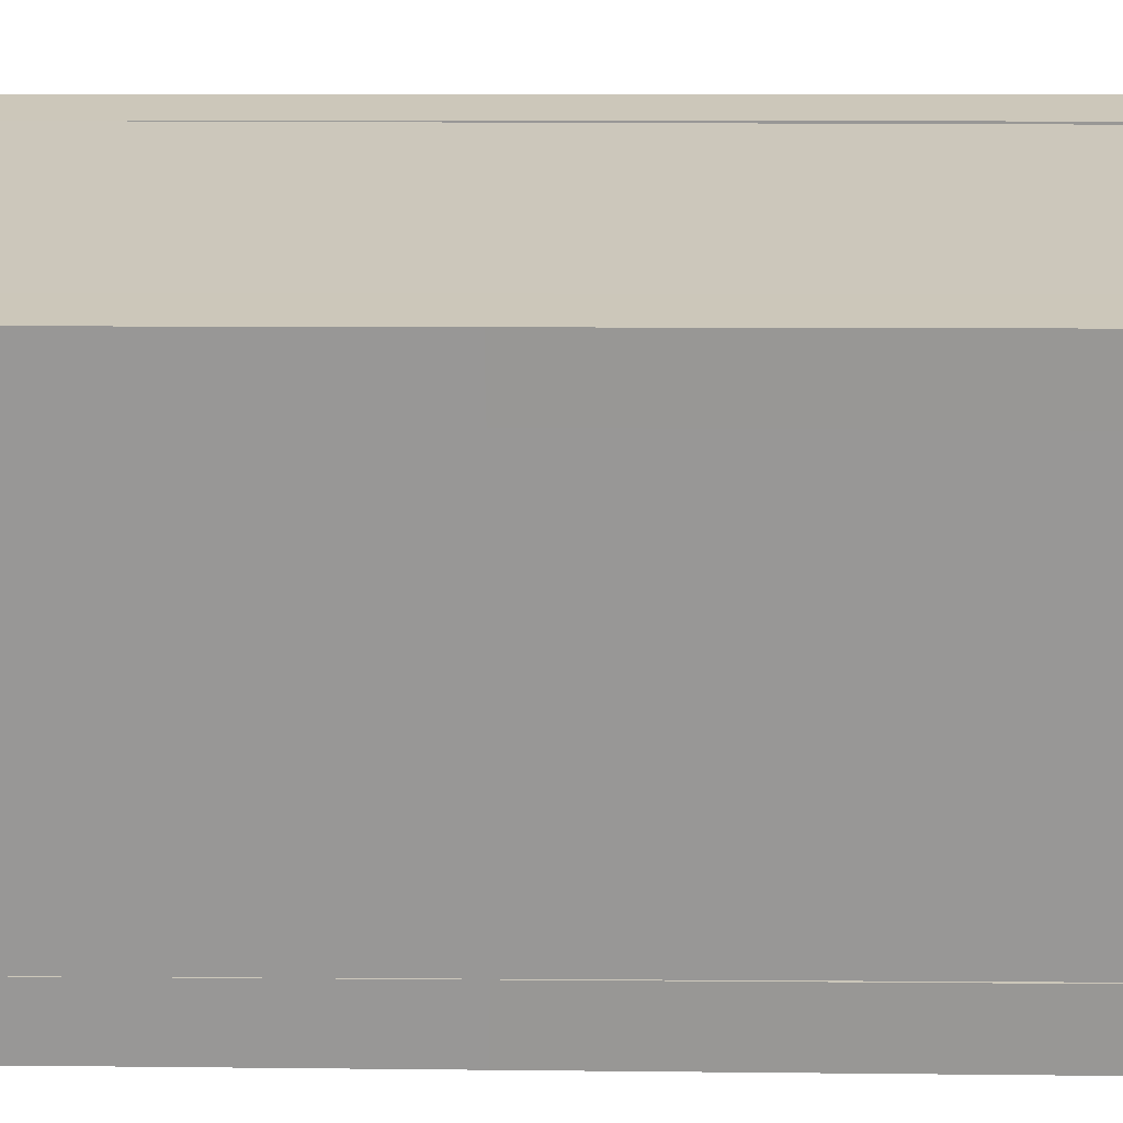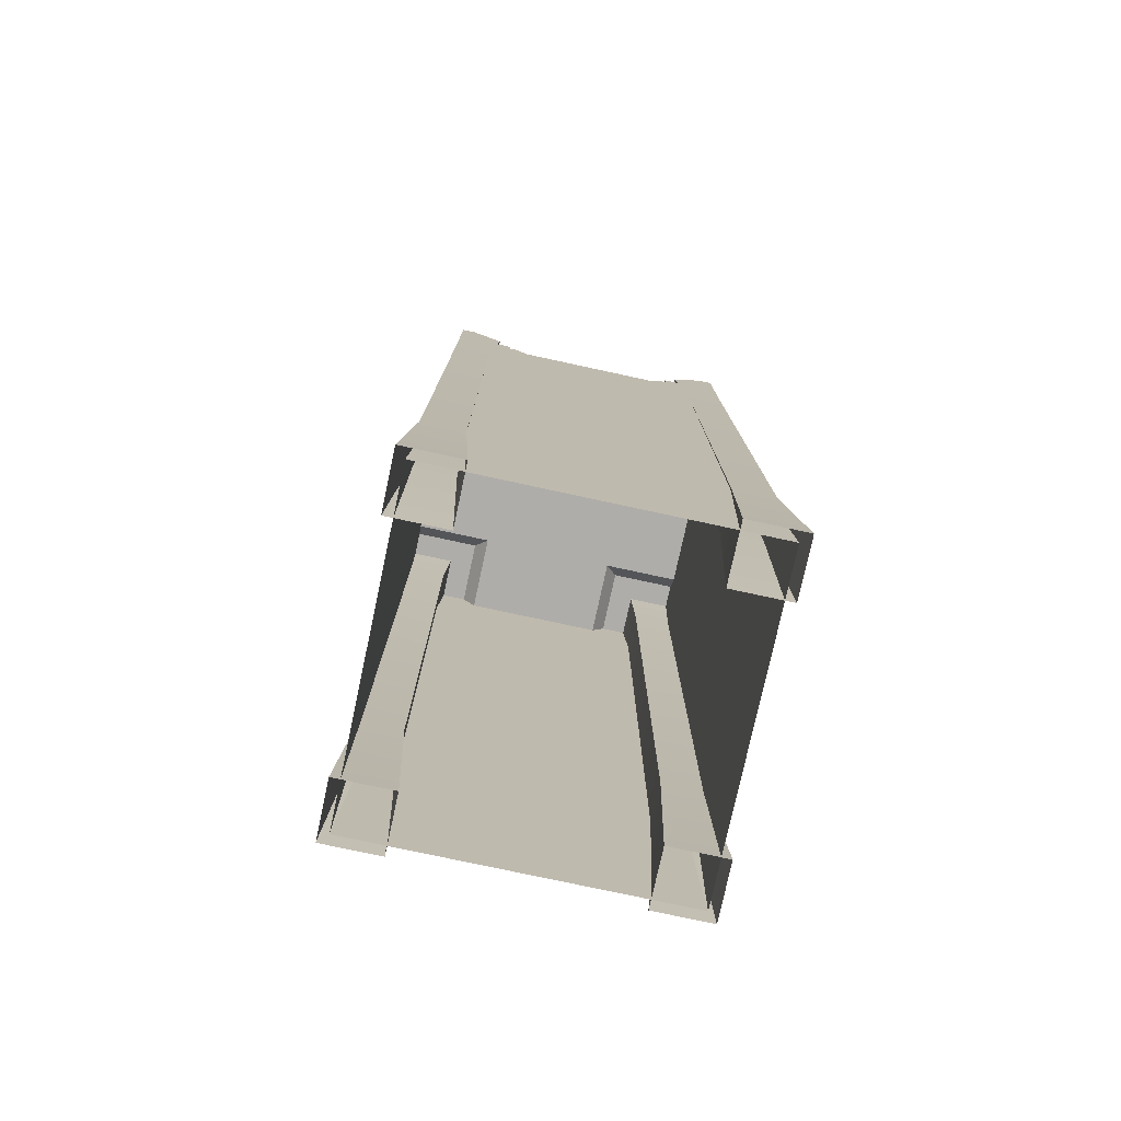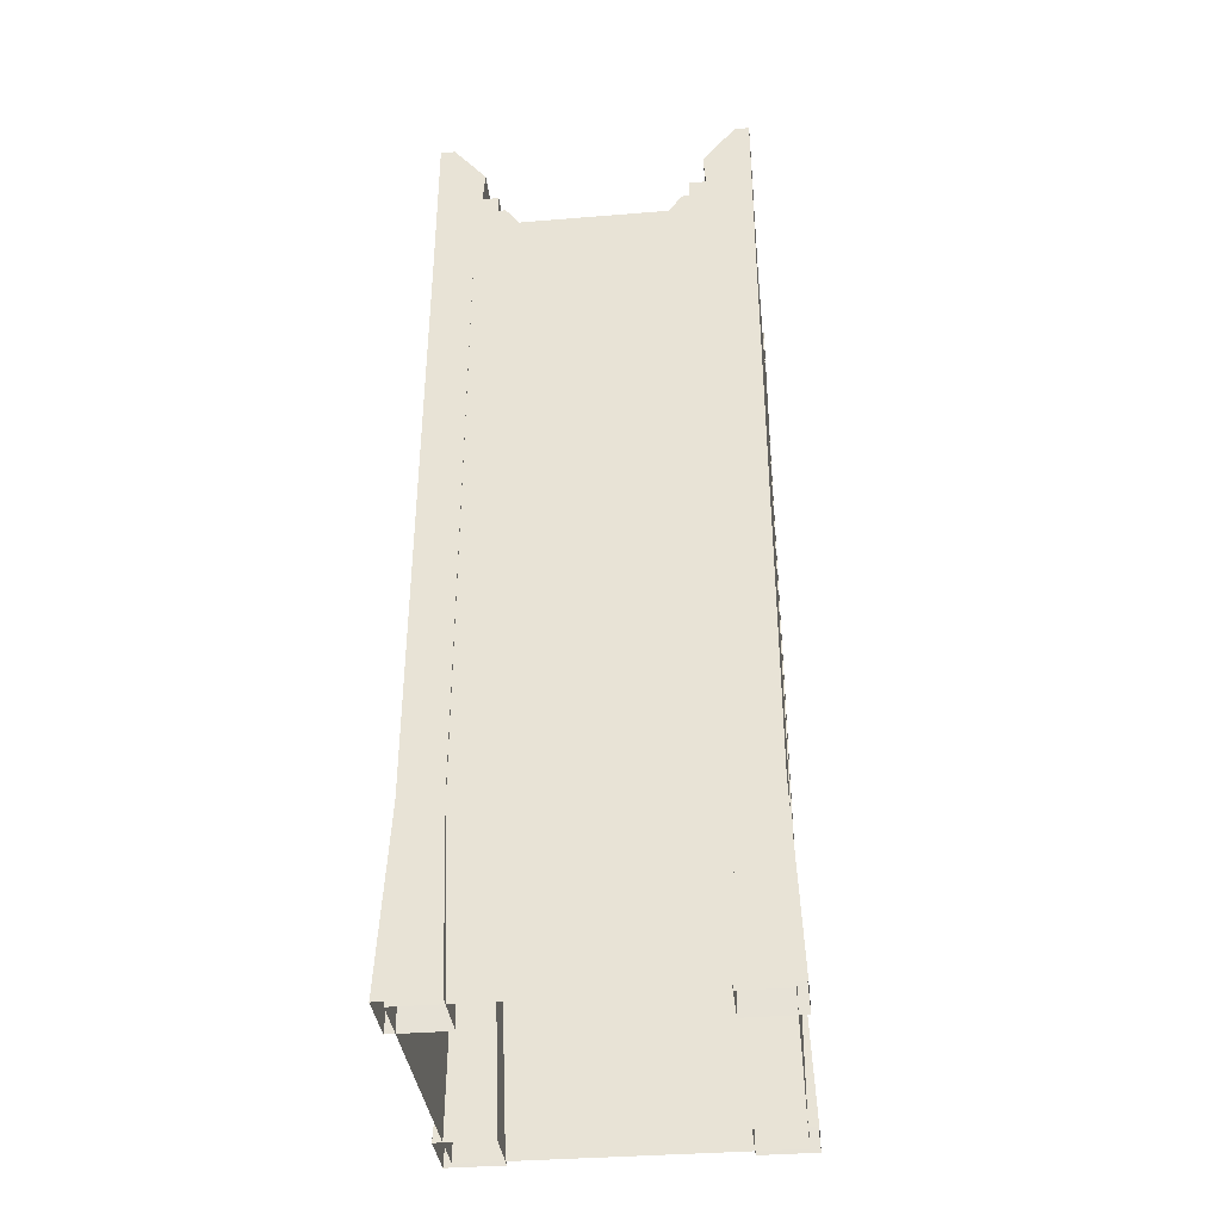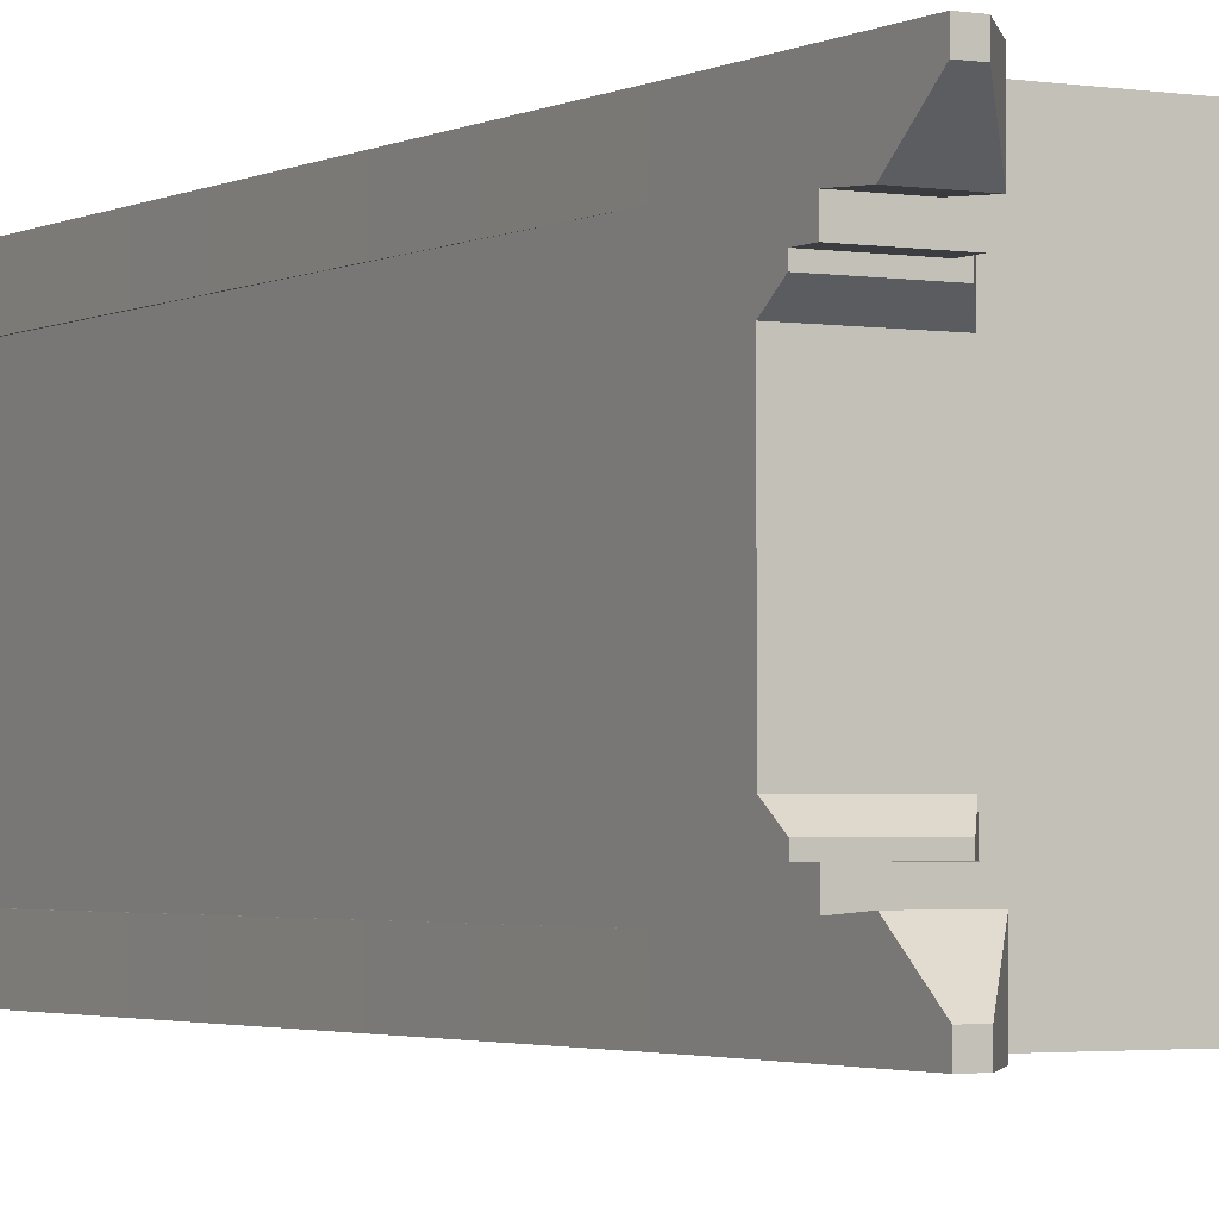
<metadata>
{"format":"obj","ext":"obj","renderer":"f3d","projection":"perspective","resolution":1024,"background":"white","views":[{"elev":21.6,"azim":-89.3,"up":"+Z"},{"elev":-77.4,"azim":77.8,"up":"+Y"},{"elev":-36.0,"azim":-83.9,"up":"+Y"},{"elev":-2.4,"azim":150.1,"up":"+Z"}]}
</metadata>
<code>
g wall_3_4
v -2.5 12.88 -1.179
v -1.179 12.88 1.179
v -2.5 12.88 1.179
v -1.179 12.88 -1.179
v 1.179 12.88 -1.179
v 1.179 12.88 -2.5
v -1.179 12.88 -2.5
v 1.179 12.88 1.179
v 2.5 12.88 -1.179
v 2.5 12.88 1.179
v 1.179 12.88 2.5
v -1.179 12.88 2.5
v -1.396 13.18 2.5
v -1.396 13.18 1.396
v -1.179 12.88 1.179
v -1.179 12.88 2.5
v -2.5 13.18 1.396
v -2.5 12.88 1.179
v -1.179 12.88 1.179
v -1.396 13.18 1.396
v -2.5 13.18 1.396
v -1.396 13.18 1.396
v -1.396 13.18 2.5
v -2.5 13.18 1.865
v -1.865 13.18 2.5
v 1.396 13.18 2.5
v 1.179 12.88 2.5
v 1.179 12.88 1.179
v 1.396 13.18 1.396
v 2.5 13.18 1.396
v 1.396 13.18 1.396
v 1.179 12.88 1.179
v 2.5 12.88 1.179
v 1.396 13.18 2.5
v 1.396 13.18 1.396
v 2.5 13.18 1.396
v 2.5 13.18 1.865
v 1.865 13.18 2.5
v -1.396 13.18 -2.5
v -1.179 12.88 -2.5
v -1.179 12.88 -1.179
v -1.396 13.18 -1.396
v -2.5 13.18 -1.396
v -1.396 13.18 -1.396
v -1.179 12.88 -1.179
v -2.5 12.88 -1.179
v -2.5 13.18 -1.865
v -1.865 13.18 -2.5
v -1.396 13.18 -2.5
v -1.396 13.18 -1.396
v -2.5 13.18 -1.396
v 1.396 13.18 -2.5
v 1.396 13.18 -1.396
v 1.179 12.88 -1.179
v 1.179 12.88 -2.5
v 2.5 13.18 -1.396
v 2.5 12.88 -1.179
v 1.179 12.88 -1.179
v 1.396 13.18 -1.396
v 1.396 13.18 -1.396
v 1.396 13.18 -2.5
v 1.865 13.18 -2.5
v 2.5 13.18 -1.865
v 2.5 13.18 -1.396
v -2.5 -0.5 -2.5
v -2.5 11.92 2.004
v -2.5 -0.5 2.5
v -2.5 11.92 -2.004
v -2.5 12.25 1.865
v -2.5 12.25 -1.865
v -2.5 12.88 1.179
v -2.5 13.18 1.865
v -2.5 13.18 1.396
v -2.5 12.88 -1.179
v -2.5 13.18 -1.865
v -2.5 13.18 -1.396
v 1.396 13.18 2.5
v 1.865 13.18 2.5
v 1.865 12.25 2.5
v 1.179 12.88 2.5
v -1.865 12.25 2.5
v -1.179 12.88 2.5
v -1.396 13.18 2.5
v -1.865 13.18 2.5
v -2.004 11.92 2.5
v 2.004 11.92 2.5
v -2.5 -0.5 2.5
v 2.5 -0.5 2.5
v -2.004 11.92 -2.5
v -2.5 -0.5 -2.5
v 2.5 -0.5 -2.5
v 2.004 11.92 -2.5
v -1.865 12.25 -2.5
v 1.865 12.25 -2.5
v 1.179 12.88 -2.5
v 1.865 13.18 -2.5
v 1.396 13.18 -2.5
v -1.179 12.88 -2.5
v -1.396 13.18 -2.5
v -1.865 13.18 -2.5
v 2.5 -0.5 -2.5
v 2.5 -0.5 2.5
v 2.5 11.92 2.004
v 2.5 11.92 -2.004
v 2.5 12.25 1.865
v 2.5 12.25 -1.865
v 2.5 12.88 -1.179
v 2.5 13.18 -1.865
v 2.5 13.18 -1.396
v 2.5 12.88 1.179
v 2.5 13.18 1.865
v 2.5 13.18 1.396
v -2.5 14.63 2.5
v -2.5 14.63 2.27
v -2.27 14.63 2.27
v -2.27 14.63 2.5
v -2.5 14.63 2.5
v -2.27 14.63 2.5
v -1.745 13.99 2.5
v -2.5 13.99 2.5
v -1.869 12.12 2.5
v -2.5 12.12 2.5
v -2.526 2.421 2.526
v -1.869 2.421 2.526
v -2.652 -0.5 2.652
v -1.743 -0.5 2.652
v -2.5 14.63 2.27
v -2.5 14.63 2.5
v -2.5 13.99 2.5
v -2.5 13.99 1.745
v -2.5 12.12 2.5
v -2.5 12.12 1.869
v -2.526 2.421 1.869
v -2.526 2.421 2.526
v -2.652 -0.5 1.743
v -2.652 -0.5 2.652
v -2.27 14.63 2.27
v -2.5 14.63 2.27
v -2.5 13.99 1.745
v -1.745 13.99 1.745
v -2.27 14.63 2.5
v -2.27 14.63 2.27
v -1.745 13.99 1.745
v -1.745 13.99 2.5
v -1.745 13.99 1.745
v -2.5 13.99 1.745
v -2.5 12.12 1.869
v -1.869 12.12 1.869
v -1.869 2.421 1.869
v -2.526 2.421 1.869
v -1.743 -0.5 1.743
v -2.652 -0.5 1.743
v -1.745 13.99 2.5
v -1.745 13.99 1.745
v -1.869 12.12 1.869
v -1.869 12.12 2.5
v -1.869 2.421 2.526
v -1.869 2.421 1.869
v -1.743 -0.5 2.652
v -1.743 -0.5 1.743
v -2.5 14.63 -2.5
v -2.27 14.63 -2.5
v -2.27 14.63 -2.27
v -2.5 14.63 -2.27
v -2.5 14.63 -2.5
v -2.5 14.63 -2.27
v -2.5 13.99 -1.745
v -2.5 13.99 -2.5
v -2.5 12.12 -1.869
v -2.5 12.12 -2.5
v -2.526 2.421 -2.526
v -2.526 2.421 -1.869
v -2.652 -0.5 -2.652
v -2.652 -0.5 -1.743
v -2.27 14.63 -2.5
v -2.5 14.63 -2.5
v -2.5 13.99 -2.5
v -1.745 13.99 -2.5
v -2.5 12.12 -2.5
v -1.869 12.12 -2.5
v -1.869 2.421 -2.526
v -2.526 2.421 -2.526
v -1.743 -0.5 -2.652
v -2.652 -0.5 -2.652
v -2.27 14.63 -2.27
v -2.27 14.63 -2.5
v -1.745 13.99 -2.5
v -1.745 13.99 -1.745
v -2.5 14.63 -2.27
v -2.27 14.63 -2.27
v -1.745 13.99 -1.745
v -2.5 13.99 -1.745
v -1.745 13.99 -1.745
v -1.745 13.99 -2.5
v -1.869 12.12 -2.5
v -1.869 12.12 -1.869
v -1.869 2.421 -1.869
v -1.869 2.421 -2.526
v -1.743 -0.5 -1.743
v -1.743 -0.5 -2.652
v -2.5 13.99 -1.745
v -1.745 13.99 -1.745
v -1.869 12.12 -1.869
v -2.5 12.12 -1.869
v -2.526 2.421 -1.869
v -1.869 2.421 -1.869
v -2.652 -0.5 -1.743
v -1.743 -0.5 -1.743
v 2.5 14.63 -2.5
v 2.5 14.63 -2.27
v 2.27 14.63 -2.27
v 2.27 14.63 -2.5
v 2.5 14.63 -2.5
v 2.27 14.63 -2.5
v 1.745 13.99 -2.5
v 2.5 13.99 -2.5
v 1.869 12.12 -2.5
v 2.5 12.12 -2.5
v 2.526 2.421 -2.526
v 1.869 2.421 -2.526
v 2.652 -0.5 -2.652
v 1.743 -0.5 -2.652
v 2.5 14.63 -2.27
v 2.5 14.63 -2.5
v 2.5 13.99 -2.5
v 2.5 13.99 -1.745
v 2.5 12.12 -2.5
v 2.5 12.12 -1.869
v 2.526 2.421 -1.869
v 2.526 2.421 -2.526
v 2.652 -0.5 -1.743
v 2.652 -0.5 -2.652
v 2.27 14.63 -2.27
v 2.5 14.63 -2.27
v 2.5 13.99 -1.745
v 1.745 13.99 -1.745
v 2.27 14.63 -2.5
v 2.27 14.63 -2.27
v 1.745 13.99 -1.745
v 1.745 13.99 -2.5
v 1.745 13.99 -1.745
v 2.5 13.99 -1.745
v 2.5 12.12 -1.869
v 1.869 12.12 -1.869
v 1.869 2.421 -1.869
v 2.526 2.421 -1.869
v 1.743 -0.5 -1.743
v 2.652 -0.5 -1.743
v 1.745 13.99 -2.5
v 1.745 13.99 -1.745
v 1.869 12.12 -1.869
v 1.869 12.12 -2.5
v 1.869 2.421 -2.526
v 1.869 2.421 -1.869
v 1.743 -0.5 -2.652
v 1.743 -0.5 -1.743
v 2.5 14.63 2.5
v 2.27 14.63 2.5
v 2.27 14.63 2.27
v 2.5 14.63 2.27
v 2.5 14.63 2.5
v 2.5 14.63 2.27
v 2.5 13.99 1.745
v 2.5 13.99 2.5
v 2.5 12.12 1.869
v 2.5 12.12 2.5
v 2.526 2.421 2.526
v 2.526 2.421 1.869
v 2.652 -0.5 2.652
v 2.652 -0.5 1.743
v 2.27 14.63 2.5
v 2.5 14.63 2.5
v 2.5 13.99 2.5
v 1.745 13.99 2.5
v 2.5 12.12 2.5
v 1.869 12.12 2.5
v 1.869 2.421 2.526
v 2.526 2.421 2.526
v 1.743 -0.5 2.652
v 2.652 -0.5 2.652
v 2.27 14.63 2.27
v 2.27 14.63 2.5
v 1.745 13.99 2.5
v 1.745 13.99 1.745
v 2.5 14.63 2.27
v 2.27 14.63 2.27
v 1.745 13.99 1.745
v 2.5 13.99 1.745
v 1.745 13.99 1.745
v 1.745 13.99 2.5
v 1.869 12.12 2.5
v 1.869 12.12 1.869
v 1.869 2.421 1.869
v 1.869 2.421 2.526
v 1.743 -0.5 1.743
v 1.743 -0.5 2.652
v 2.5 13.99 1.745
v 1.745 13.99 1.745
v 1.869 12.12 1.869
v 2.5 12.12 1.869
v 2.526 2.421 1.869
v 1.869 2.421 1.869
v 2.652 -0.5 1.743
v 1.743 -0.5 1.743
v 2.5 13.18 1.516
v 2.5 13.18 1.798
v 2.5 13.47 1.779
v 2.5 13.47 1.516
v 1.779 13.47 2.5
v 1.798 13.18 2.5
v 1.516 13.18 2.5
v 1.516 13.47 2.5
v 1.516 13.18 2.5
v 1.516 13.18 1.516
v 1.516 13.47 1.516
v 1.516 13.47 2.5
v 1.779 13.47 1.779
v 1.779 13.47 2.5
v 1.516 13.47 2.5
v 1.516 13.47 1.516
v 2.5 13.47 1.779
v 1.779 13.47 1.779
v 1.516 13.47 1.516
v 2.5 13.47 1.516
v 2.5 13.18 1.516
v 2.5 13.47 1.516
v 1.516 13.47 1.516
v 1.516 13.18 1.516
v 1.779 13.47 1.779
v 1.798 13.18 1.798
v 1.798 13.18 2.5
v 1.779 13.47 2.5
v 2.5 13.18 1.798
v 1.798 13.18 1.798
v 1.779 13.47 1.779
v 2.5 13.47 1.779
v -2.5 13.18 1.516
v -2.5 13.47 1.516
v -2.5 13.47 1.779
v -2.5 13.18 1.798
v -1.779 13.47 2.5
v -1.516 13.47 2.5
v -1.516 13.18 2.5
v -1.798 13.18 2.5
v -1.516 13.18 2.5
v -1.516 13.47 2.5
v -1.516 13.47 1.516
v -1.516 13.18 1.516
v -1.779 13.47 1.779
v -1.516 13.47 1.516
v -1.516 13.47 2.5
v -1.779 13.47 2.5
v -2.5 13.47 1.779
v -2.5 13.47 1.516
v -1.516 13.47 1.516
v -1.779 13.47 1.779
v -2.5 13.18 1.516
v -1.516 13.18 1.516
v -1.516 13.47 1.516
v -2.5 13.47 1.516
v -1.779 13.47 1.779
v -1.779 13.47 2.5
v -1.798 13.18 2.5
v -1.798 13.18 1.798
v -2.5 13.18 1.798
v -2.5 13.47 1.779
v -1.779 13.47 1.779
v -1.798 13.18 1.798
v 2.5 13.18 -1.516
v 2.5 13.47 -1.516
v 2.5 13.47 -1.779
v 2.5 13.18 -1.798
v 1.779 13.47 -2.5
v 1.516 13.47 -2.5
v 1.516 13.18 -2.5
v 1.798 13.18 -2.5
v 1.516 13.18 -2.5
v 1.516 13.47 -2.5
v 1.516 13.47 -1.516
v 1.516 13.18 -1.516
v 1.779 13.47 -1.779
v 1.516 13.47 -1.516
v 1.516 13.47 -2.5
v 1.779 13.47 -2.5
v 2.5 13.47 -1.779
v 2.5 13.47 -1.516
v 1.516 13.47 -1.516
v 1.779 13.47 -1.779
v 2.5 13.18 -1.516
v 1.516 13.18 -1.516
v 1.516 13.47 -1.516
v 2.5 13.47 -1.516
v 1.779 13.47 -1.779
v 1.779 13.47 -2.5
v 1.798 13.18 -2.5
v 1.798 13.18 -1.798
v 2.5 13.18 -1.798
v 2.5 13.47 -1.779
v 1.779 13.47 -1.779
v 1.798 13.18 -1.798
v -2.5 13.18 -1.516
v -2.5 13.18 -1.798
v -2.5 13.47 -1.779
v -2.5 13.47 -1.516
v -1.779 13.47 -2.5
v -1.798 13.18 -2.5
v -1.516 13.18 -2.5
v -1.516 13.47 -2.5
v -1.516 13.18 -2.5
v -1.516 13.18 -1.516
v -1.516 13.47 -1.516
v -1.516 13.47 -2.5
v -1.779 13.47 -1.779
v -1.779 13.47 -2.5
v -1.516 13.47 -2.5
v -1.516 13.47 -1.516
v -2.5 13.47 -1.779
v -1.779 13.47 -1.779
v -1.516 13.47 -1.516
v -2.5 13.47 -1.516
v -2.5 13.18 -1.516
v -2.5 13.47 -1.516
v -1.516 13.47 -1.516
v -1.516 13.18 -1.516
v -1.779 13.47 -1.779
v -1.798 13.18 -1.798
v -1.798 13.18 -2.5
v -1.779 13.47 -2.5
v -2.5 13.18 -1.798
v -1.798 13.18 -1.798
v -1.779 13.47 -1.779
v -2.5 13.47 -1.779
g wall_3_4_0
f 3 2 1
f 2 4 1
f 4 2 5
f 4 5 6
f 7 4 6
f 2 8 5
f 5 8 9
f 8 10 9
f 8 2 11
f 2 12 11
f 15 14 13
f 16 15 13
f 19 18 17
f 20 19 17
f 23 22 21
f 21 24 23
f 24 25 23
f 28 27 26
f 29 28 26
f 32 31 30
f 33 32 30
f 36 35 34
f 34 37 36
f 34 38 37
f 41 40 39
f 42 41 39
f 45 44 43
f 46 45 43
f 49 48 47
f 47 50 49
f 47 51 50
f 54 53 52
f 55 54 52
f 58 57 56
f 59 58 56
f 62 61 60
f 60 63 62
f 60 64 63
f 67 66 65
f 66 68 65
f 66 69 68
f 69 70 68
f 71 70 69
f 69 72 71
f 72 73 71
f 70 71 74
f 74 75 70
f 74 76 75
f 79 78 77
f 77 80 79
f 80 81 79
f 80 82 81
f 82 83 81
f 83 84 81
f 79 81 85
f 86 79 85
f 86 85 87
f 88 86 87
f 91 90 89
f 92 91 89
f 92 89 93
f 94 92 93
f 94 93 95
f 95 96 94
f 95 97 96
f 93 98 95
f 93 99 98
f 93 100 99
f 103 102 101
f 104 103 101
f 105 103 104
f 106 105 104
f 107 105 106
f 106 108 107
f 108 109 107
f 105 107 110
f 110 111 105
f 110 112 111
f 115 114 113
f 116 115 113
f 119 118 117
f 120 119 117
f 121 119 120
f 122 121 120
f 122 123 121
f 123 124 121
f 123 125 124
f 125 126 124
f 129 128 127
f 130 129 127
f 131 129 130
f 132 131 130
f 132 133 131
f 133 134 131
f 133 135 134
f 135 136 134
f 139 138 137
f 140 139 137
f 143 142 141
f 144 143 141
f 147 146 145
f 148 147 145
f 148 149 147
f 149 150 147
f 149 151 150
f 151 152 150
f 155 154 153
f 156 155 153
f 156 157 155
f 157 158 155
f 157 159 158
f 159 160 158
f 163 162 161
f 164 163 161
f 167 166 165
f 168 167 165
f 169 167 168
f 170 169 168
f 170 171 169
f 171 172 169
f 171 173 172
f 173 174 172
f 177 176 175
f 178 177 175
f 179 177 178
f 180 179 178
f 180 181 179
f 181 182 179
f 181 183 182
f 183 184 182
f 187 186 185
f 188 187 185
f 191 190 189
f 192 191 189
f 195 194 193
f 196 195 193
f 196 197 195
f 197 198 195
f 197 199 198
f 199 200 198
f 203 202 201
f 204 203 201
f 204 205 203
f 205 206 203
f 205 207 206
f 207 208 206
f 211 210 209
f 212 211 209
f 215 214 213
f 216 215 213
f 217 215 216
f 218 217 216
f 218 219 217
f 219 220 217
f 219 221 220
f 221 222 220
f 225 224 223
f 226 225 223
f 227 225 226
f 228 227 226
f 228 229 227
f 229 230 227
f 229 231 230
f 231 232 230
f 235 234 233
f 236 235 233
f 239 238 237
f 240 239 237
f 243 242 241
f 244 243 241
f 244 245 243
f 245 246 243
f 245 247 246
f 247 248 246
f 251 250 249
f 252 251 249
f 252 253 251
f 253 254 251
f 253 255 254
f 255 256 254
f 259 258 257
f 260 259 257
f 263 262 261
f 264 263 261
f 265 263 264
f 266 265 264
f 266 267 265
f 267 268 265
f 267 269 268
f 269 270 268
f 273 272 271
f 274 273 271
f 275 273 274
f 276 275 274
f 276 277 275
f 277 278 275
f 277 279 278
f 279 280 278
f 283 282 281
f 284 283 281
f 287 286 285
f 288 287 285
f 291 290 289
f 292 291 289
f 292 293 291
f 293 294 291
f 293 295 294
f 295 296 294
f 299 298 297
f 300 299 297
f 300 301 299
f 301 302 299
f 301 303 302
f 303 304 302
f 307 306 305
f 308 307 305
f 311 310 309
f 312 311 309
f 315 314 313
f 316 315 313
f 319 318 317
f 320 319 317
f 323 322 321
f 324 323 321
f 327 326 325
f 328 327 325
f 331 330 329
f 332 331 329
f 335 334 333
f 336 335 333
f 339 338 337
f 340 339 337
f 343 342 341
f 344 343 341
f 347 346 345
f 348 347 345
f 351 350 349
f 352 351 349
f 355 354 353
f 356 355 353
f 359 358 357
f 360 359 357
f 363 362 361
f 364 363 361
f 367 366 365
f 368 367 365
f 371 370 369
f 372 371 369
f 375 374 373
f 376 375 373
f 379 378 377
f 380 379 377
f 383 382 381
f 384 383 381
f 387 386 385
f 388 387 385
f 391 390 389
f 392 391 389
f 395 394 393
f 396 395 393
f 399 398 397
f 400 399 397
f 403 402 401
f 404 403 401
f 407 406 405
f 408 407 405
f 411 410 409
f 412 411 409
f 415 414 413
f 416 415 413
f 419 418 417
f 420 419 417
f 423 422 421
f 424 423 421
f 427 426 425
f 428 427 425
f 431 430 429
f 432 431 429

</code>
